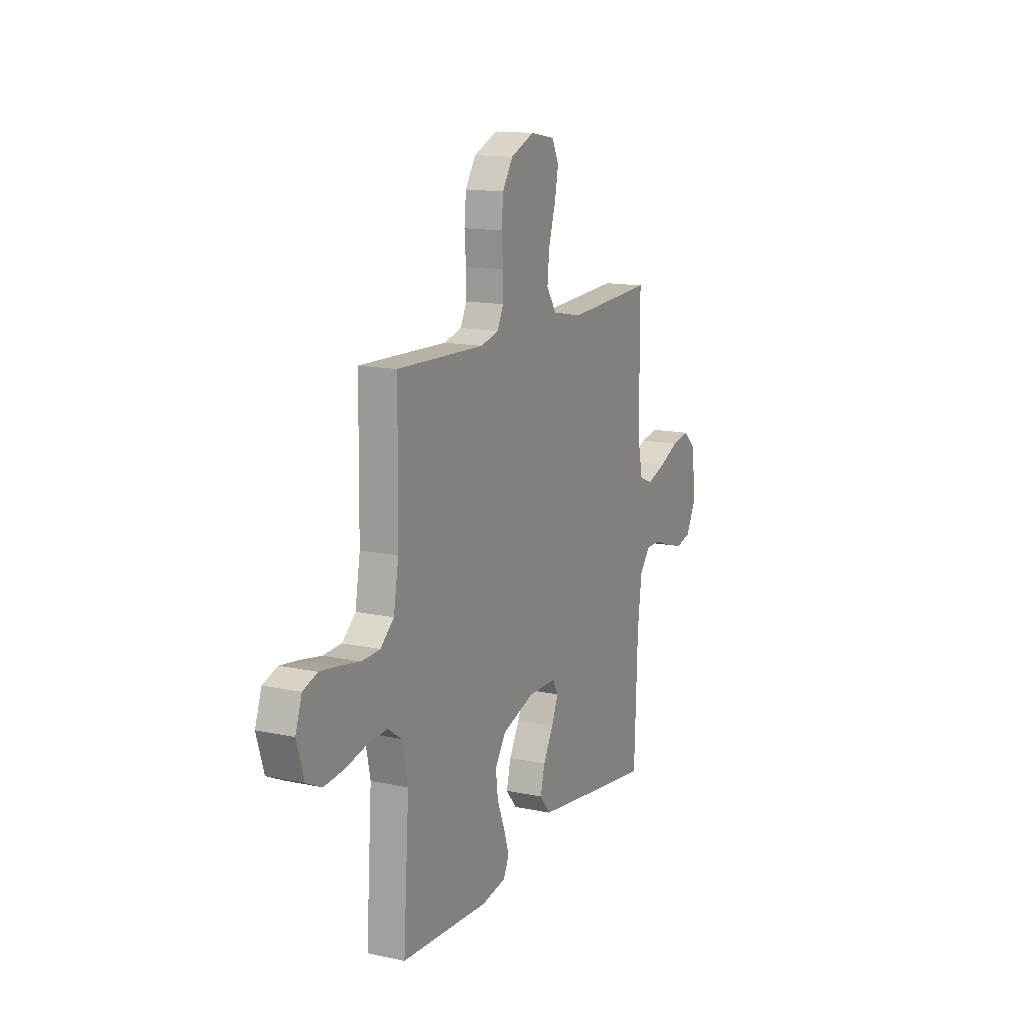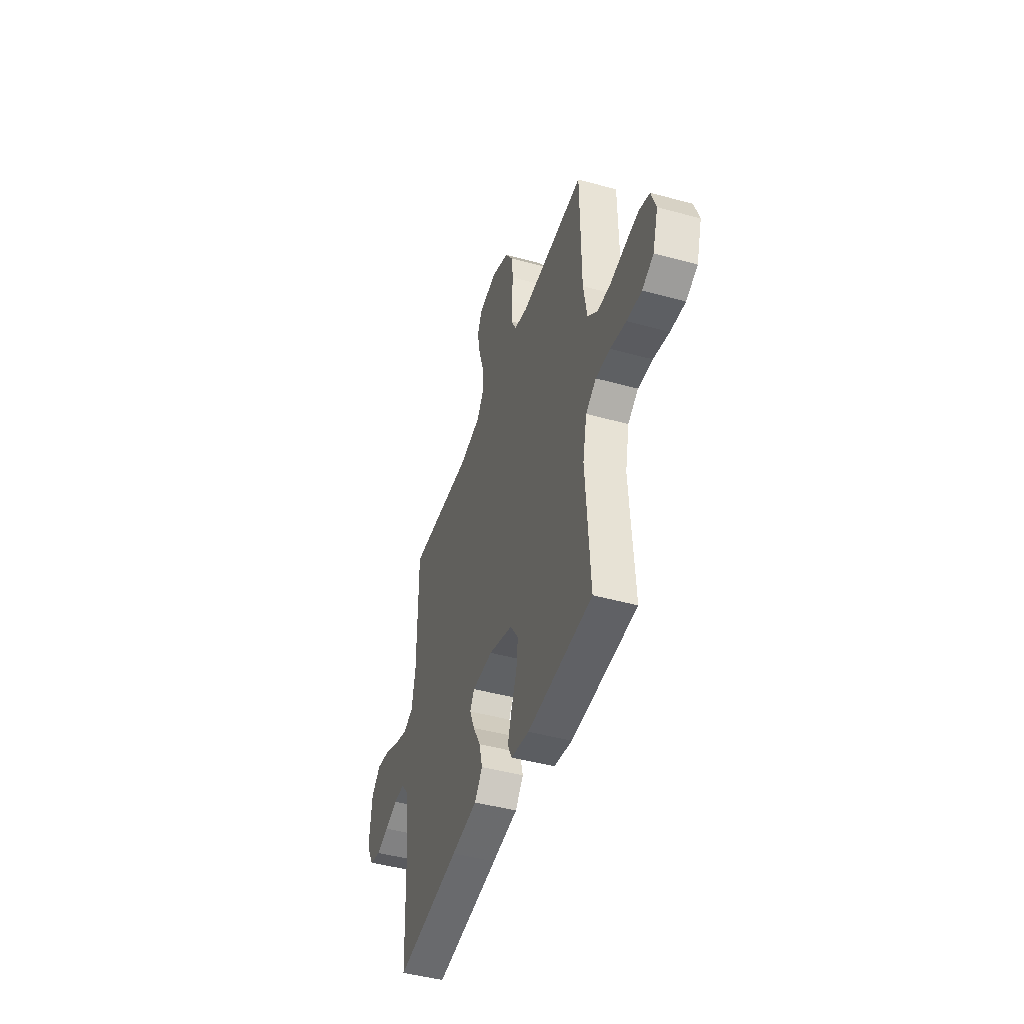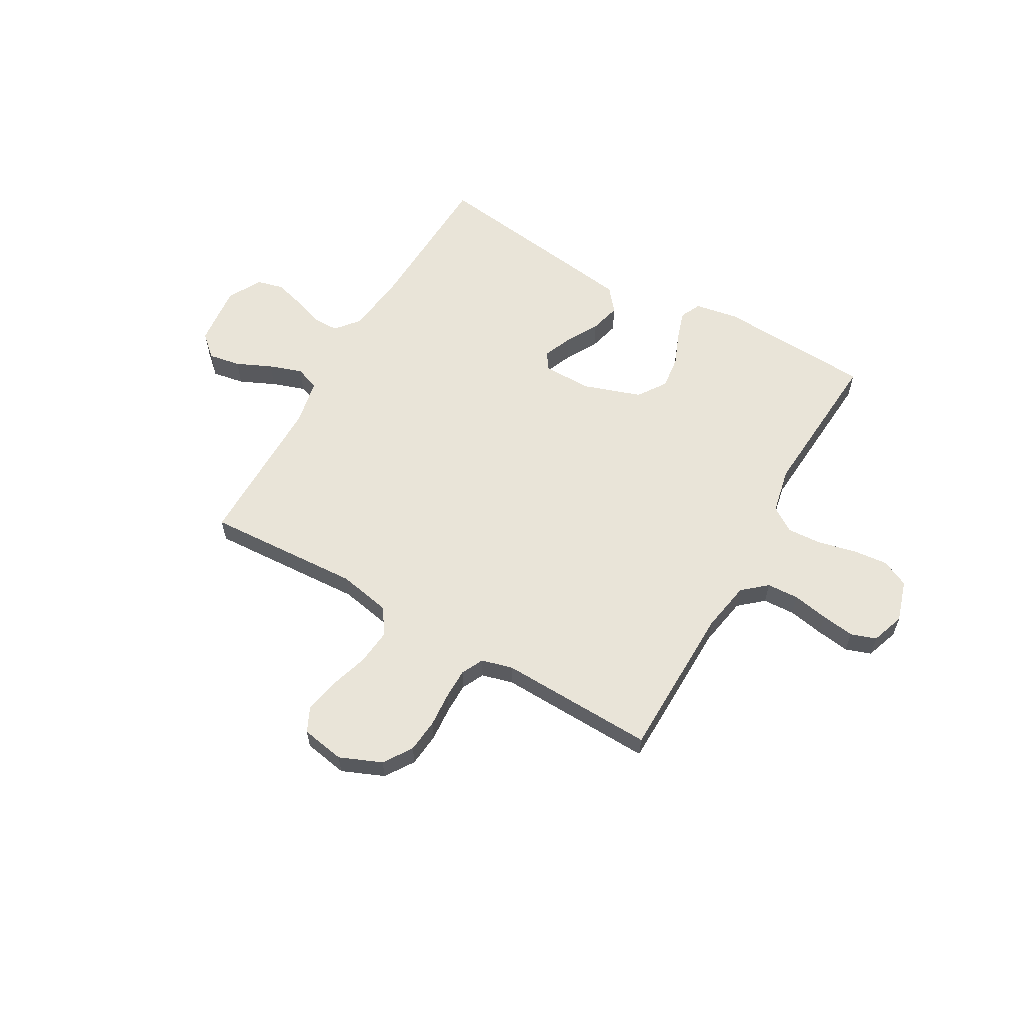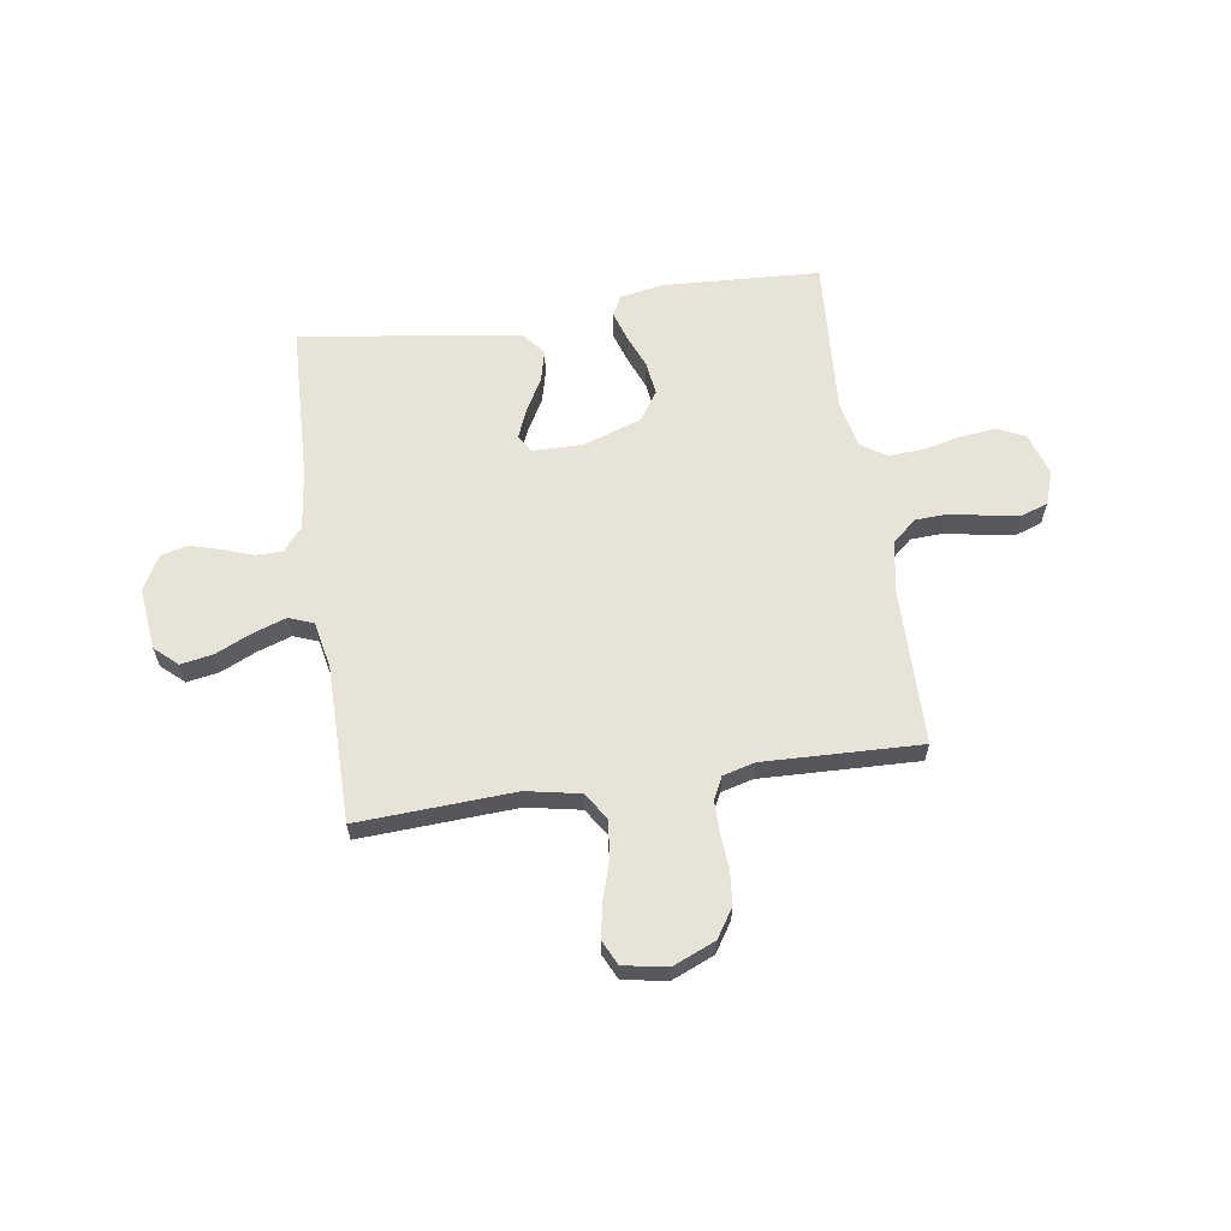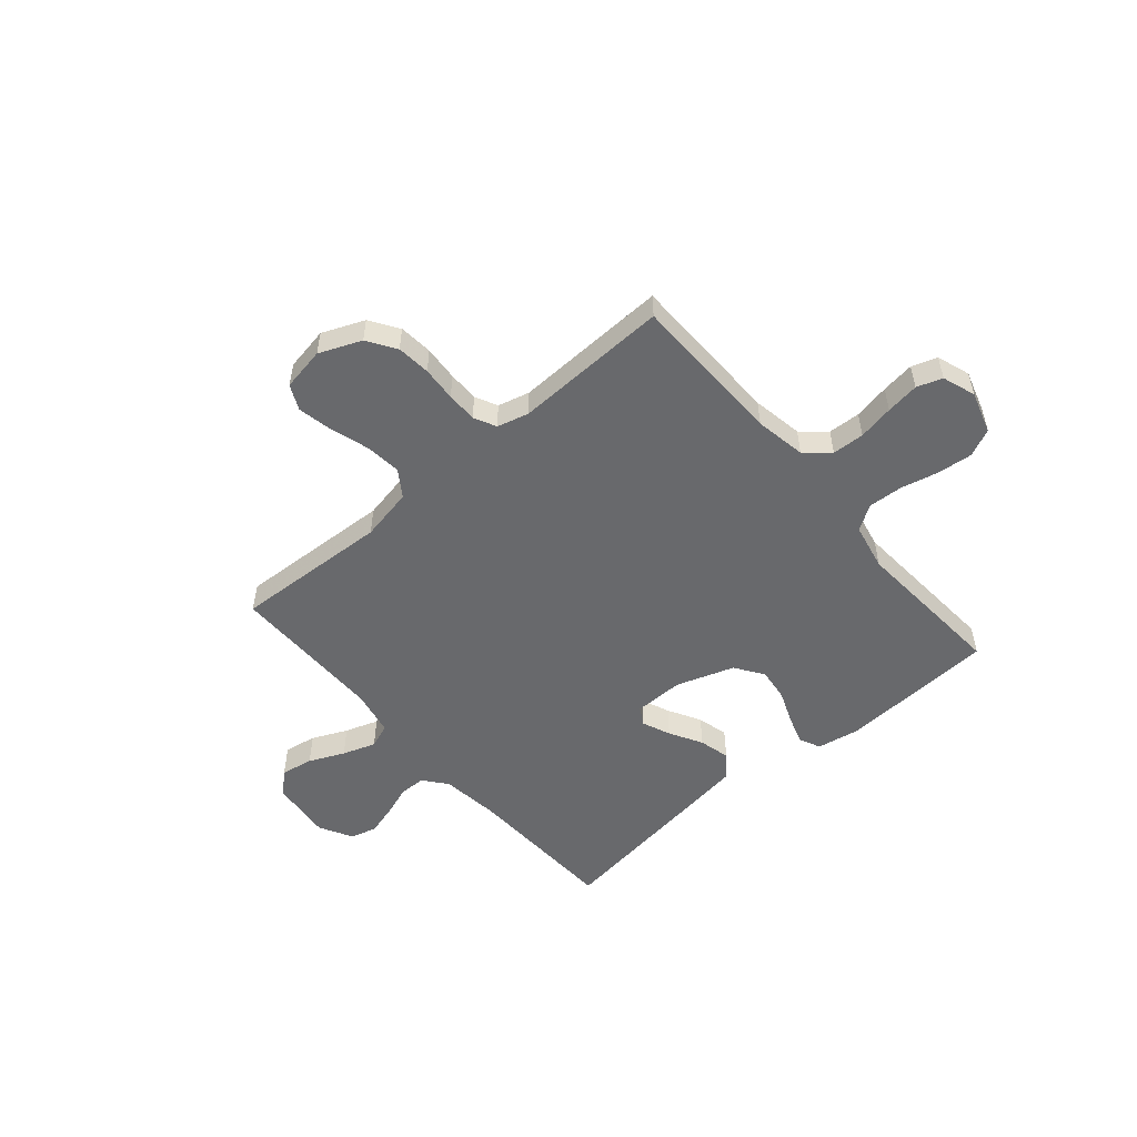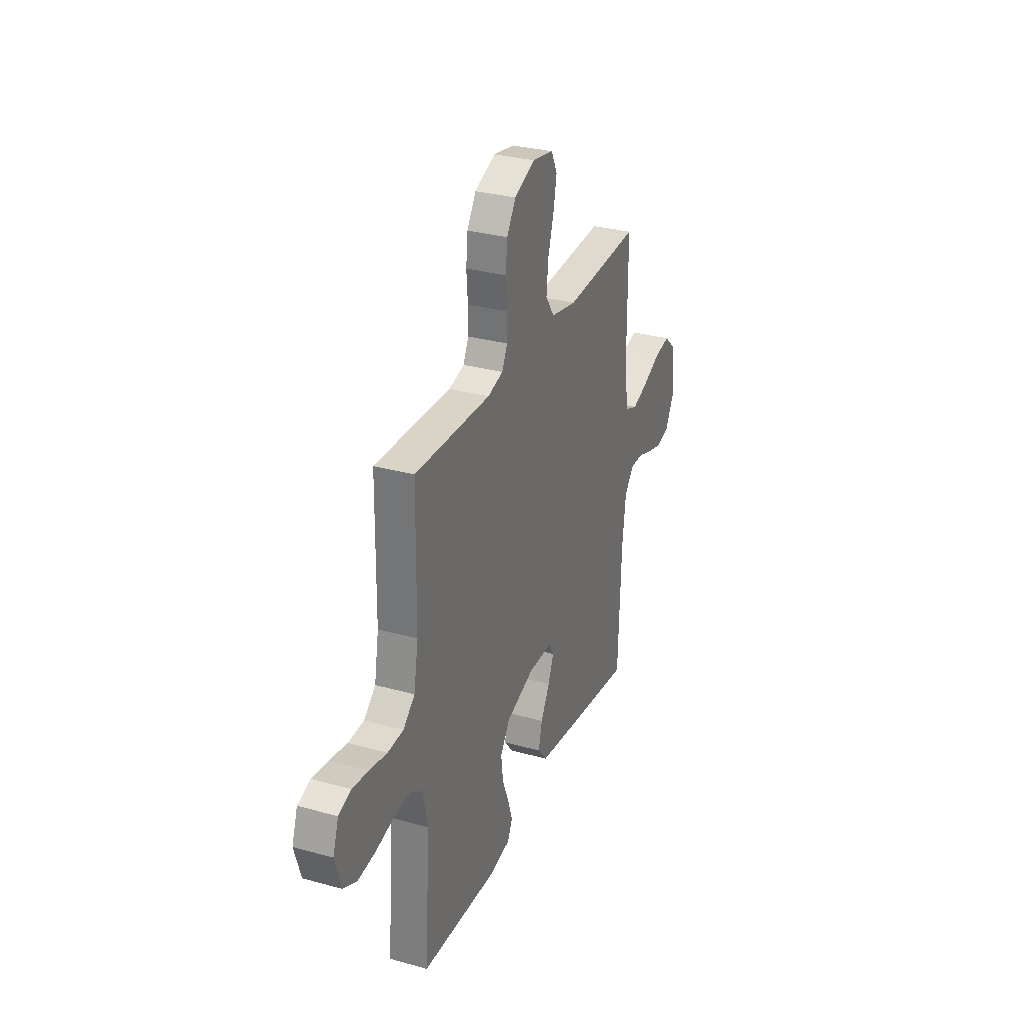
<metadata>
{"format":"obj","ext":"obj","renderer":"f3d","projection":"perspective","resolution":1024,"background":"white","views":[{"elev":13.9,"azim":115.4,"up":"+Z"},{"elev":-45.4,"azim":72.3,"up":"+Z"},{"elev":59.8,"azim":29.8,"up":"+Y"},{"elev":62.1,"azim":-8.5,"up":"+Y"},{"elev":-52.7,"azim":40.7,"up":"+Y"},{"elev":30.5,"azim":111.8,"up":"+Z"}]}
</metadata>
<code>
v -0.5 0.07 -0.5
v -0.511 0.07 -0.2
v -0.525 0.07 -0.086
v -0.562 0.07 -0.041
v -0.613 0.07 -0.041
v -0.672 0.07 -0.062
v -0.73 0.07 -0.078
v -0.781 0.07 -0.065
v -0.816 0.07 0
v -0.803 0.07 0.119
v -0.76 0.07 0.158
v -0.698 0.07 0.147
v -0.63 0.07 0.116
v -0.566 0.07 0.094
v -0.519 0.07 0.112
v -0.501 0.07 0.2
v -0.5 0.07 0.5
v -0.2 0.07 0.484
v -0.098 0.07 0.504
v -0.064 0.07 0.555
v -0.071 0.07 0.624
v -0.094 0.07 0.699
v -0.107 0.07 0.766
v -0.084 0.07 0.814
v 0 0.07 0.829
v 0.081 0.07 0.795
v 0.117 0.07 0.74
v 0.123 0.07 0.675
v 0.118 0.07 0.608
v 0.118 0.07 0.549
v 0.139 0.07 0.506
v 0.2 0.07 0.49
v 0.5 0.07 0.5
v 0.504 0.07 0.2
v 0.521 0.07 0.102
v 0.567 0.07 0.062
v 0.629 0.07 0.059
v 0.698 0.07 0.072
v 0.762 0.07 0.081
v 0.811 0.07 0.064
v 0.833 0.07 0
v 0.808 0.07 -0.081
v 0.755 0.07 -0.106
v 0.687 0.07 -0.099
v 0.614 0.07 -0.082
v 0.547 0.07 -0.078
v 0.499 0.07 -0.11
v 0.48 0.07 -0.2
v 0.5 0.07 -0.5
v 0.2 0.07 -0.516
v 0.116 0.07 -0.501
v 0.097 0.07 -0.461
v 0.115 0.07 -0.405
v 0.141 0.07 -0.341
v 0.149 0.07 -0.277
v 0.112 0.07 -0.222
v 0 0.07 -0.184
v -0.096 0.07 -0.185
v -0.116 0.07 -0.219
v -0.093 0.07 -0.274
v -0.058 0.07 -0.337
v -0.043 0.07 -0.397
v -0.08 0.07 -0.442
v -0.2 0.07 -0.459
v -0.5 0 -0.5
v -0.511 0 -0.2
v -0.525 0 -0.086
v -0.562 0 -0.041
v -0.613 0 -0.041
v -0.672 0 -0.062
v -0.73 0 -0.078
v -0.781 0 -0.065
v -0.816 0 0
v -0.803 0 0.119
v -0.76 0 0.158
v -0.698 0 0.147
v -0.63 0 0.116
v -0.566 0 0.094
v -0.519 0 0.112
v -0.501 0 0.2
v -0.5 0 0.5
v -0.2 0 0.484
v -0.098 0 0.504
v -0.064 0 0.555
v -0.071 0 0.624
v -0.094 0 0.699
v -0.107 0 0.766
v -0.084 0 0.814
v 0 0 0.829
v 0.081 0 0.795
v 0.117 0 0.74
v 0.123 0 0.675
v 0.118 0 0.608
v 0.118 0 0.549
v 0.139 0 0.506
v 0.2 0 0.49
v 0.5 0 0.5
v 0.504 0 0.2
v 0.521 0 0.102
v 0.567 0 0.062
v 0.629 0 0.059
v 0.698 0 0.072
v 0.762 0 0.081
v 0.811 0 0.064
v 0.833 0 0
v 0.808 0 -0.081
v 0.755 0 -0.106
v 0.687 0 -0.099
v 0.614 0 -0.082
v 0.547 0 -0.078
v 0.499 0 -0.11
v 0.48 0 -0.2
v 0.5 0 -0.5
v 0.2 0 -0.516
v 0.116 0 -0.501
v 0.097 0 -0.461
v 0.115 0 -0.405
v 0.141 0 -0.341
v 0.149 0 -0.277
v 0.112 0 -0.222
v 0 0 -0.184
v -0.096 0 -0.185
v -0.116 0 -0.219
v -0.093 0 -0.274
v -0.058 0 -0.337
v -0.043 0 -0.397
v -0.08 0 -0.442
v -0.2 0 -0.459
f 63 64 1 2
f 60 61 62 63
f 59 60 63 2
f 58 59 2 3
f 57 58 3 4
f 51 52 53 54
f 49 50 51 54
f 48 49 54 55
f 47 48 55 56
f 42 43 44 45
f 42 45 46
f 41 42 46
f 40 41 46
f 37 38 39 40
f 37 40 46
f 36 37 46 47
f 32 33 34
f 31 32 34 35
f 26 27 28 29
f 26 29 30
f 25 26 30
f 24 25 30
f 21 22 23 24
f 20 21 24 30
f 19 20 30 31
f 16 17 18
f 15 16 18 19
f 10 11 12 13
f 10 13 14
f 9 10 14
f 8 9 14
f 5 6 7 8
f 5 8 14 15
f 36 47 56 57
f 35 36 57 4
f 15 19 31 35
f 4 5 15 35
f 66 65 128 127
f 127 126 125 124
f 66 127 124 123
f 67 66 123 122
f 68 67 122 121
f 118 117 116 115
f 118 115 114 113
f 119 118 113 112
f 120 119 112 111
f 109 108 107 106
f 110 109 106
f 110 106 105
f 110 105 104
f 104 103 102 101
f 110 104 101
f 111 110 101 100
f 98 97 96
f 99 98 96 95
f 93 92 91 90
f 94 93 90
f 94 90 89
f 94 89 88
f 88 87 86 85
f 94 88 85 84
f 95 94 84 83
f 82 81 80
f 83 82 80 79
f 77 76 75 74
f 78 77 74
f 78 74 73
f 78 73 72
f 72 71 70 69
f 79 78 72 69
f 121 120 111 100
f 68 121 100 99
f 99 95 83 79
f 99 79 69 68
f 1 65 66 2
f 2 66 67 3
f 3 67 68 4
f 4 68 69 5
f 5 69 70 6
f 6 70 71 7
f 7 71 72 8
f 8 72 73 9
f 9 73 74 10
f 10 74 75 11
f 11 75 76 12
f 12 76 77 13
f 13 77 78 14
f 14 78 79 15
f 15 79 80 16
f 16 80 81 17
f 17 81 82 18
f 18 82 83 19
f 19 83 84 20
f 20 84 85 21
f 21 85 86 22
f 22 86 87 23
f 23 87 88 24
f 24 88 89 25
f 25 89 90 26
f 26 90 91 27
f 27 91 92 28
f 28 92 93 29
f 29 93 94 30
f 30 94 95 31
f 31 95 96 32
f 32 96 97 33
f 33 97 98 34
f 34 98 99 35
f 35 99 100 36
f 36 100 101 37
f 37 101 102 38
f 38 102 103 39
f 39 103 104 40
f 40 104 105 41
f 41 105 106 42
f 42 106 107 43
f 43 107 108 44
f 44 108 109 45
f 45 109 110 46
f 46 110 111 47
f 47 111 112 48
f 48 112 113 49
f 49 113 114 50
f 50 114 115 51
f 51 115 116 52
f 52 116 117 53
f 53 117 118 54
f 54 118 119 55
f 55 119 120 56
f 56 120 121 57
f 57 121 122 58
f 58 122 123 59
f 59 123 124 60
f 60 124 125 61
f 61 125 126 62
f 62 126 127 63
f 63 127 128 64
f 64 128 65 1

</code>
